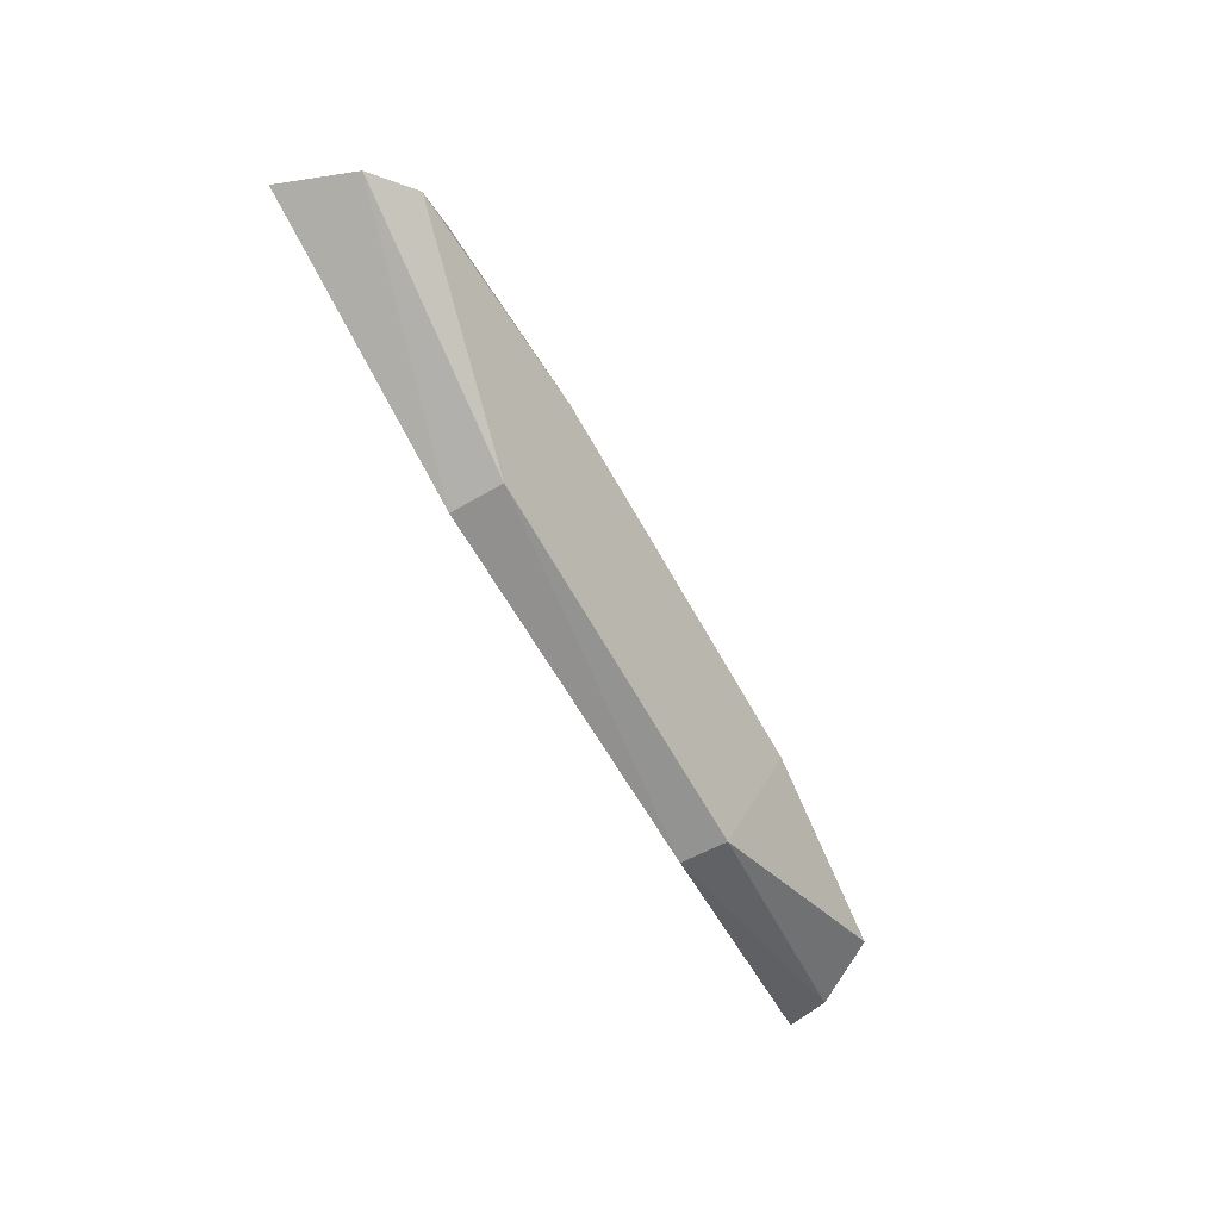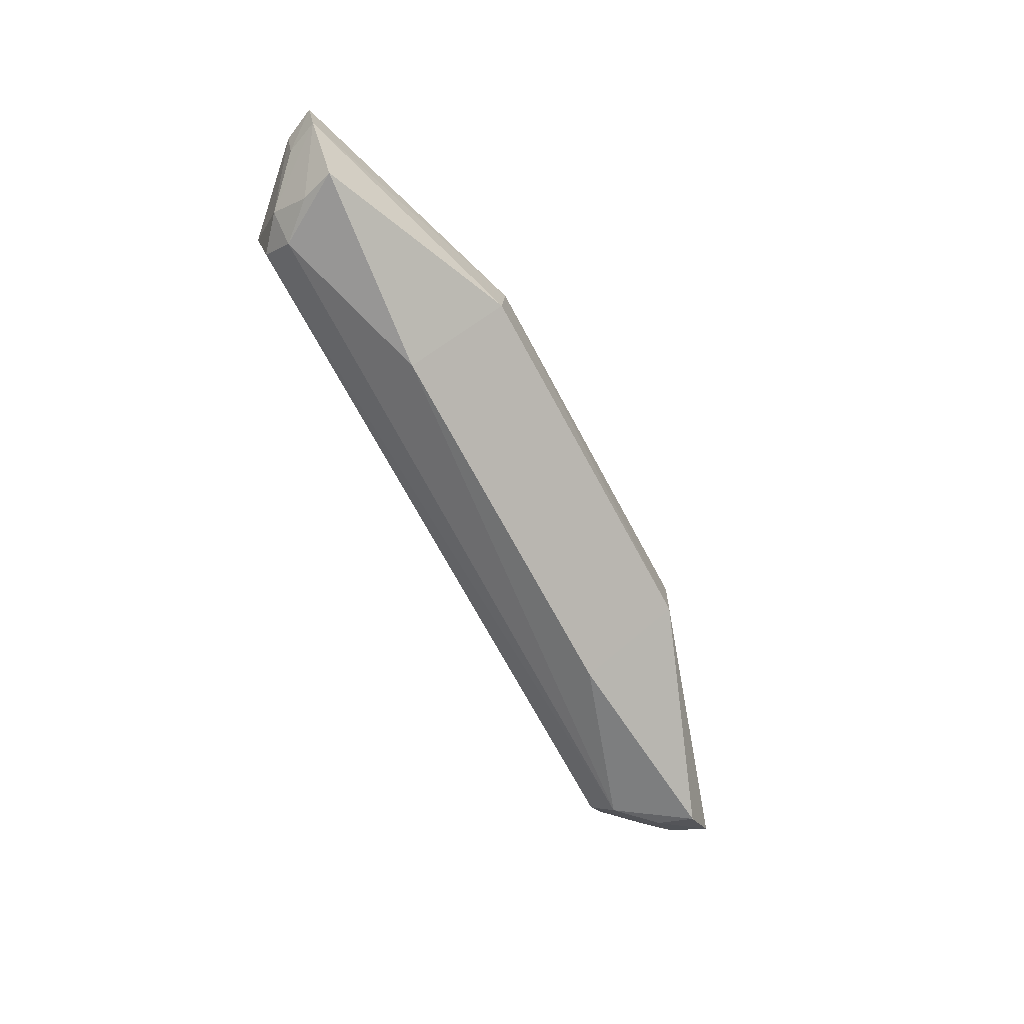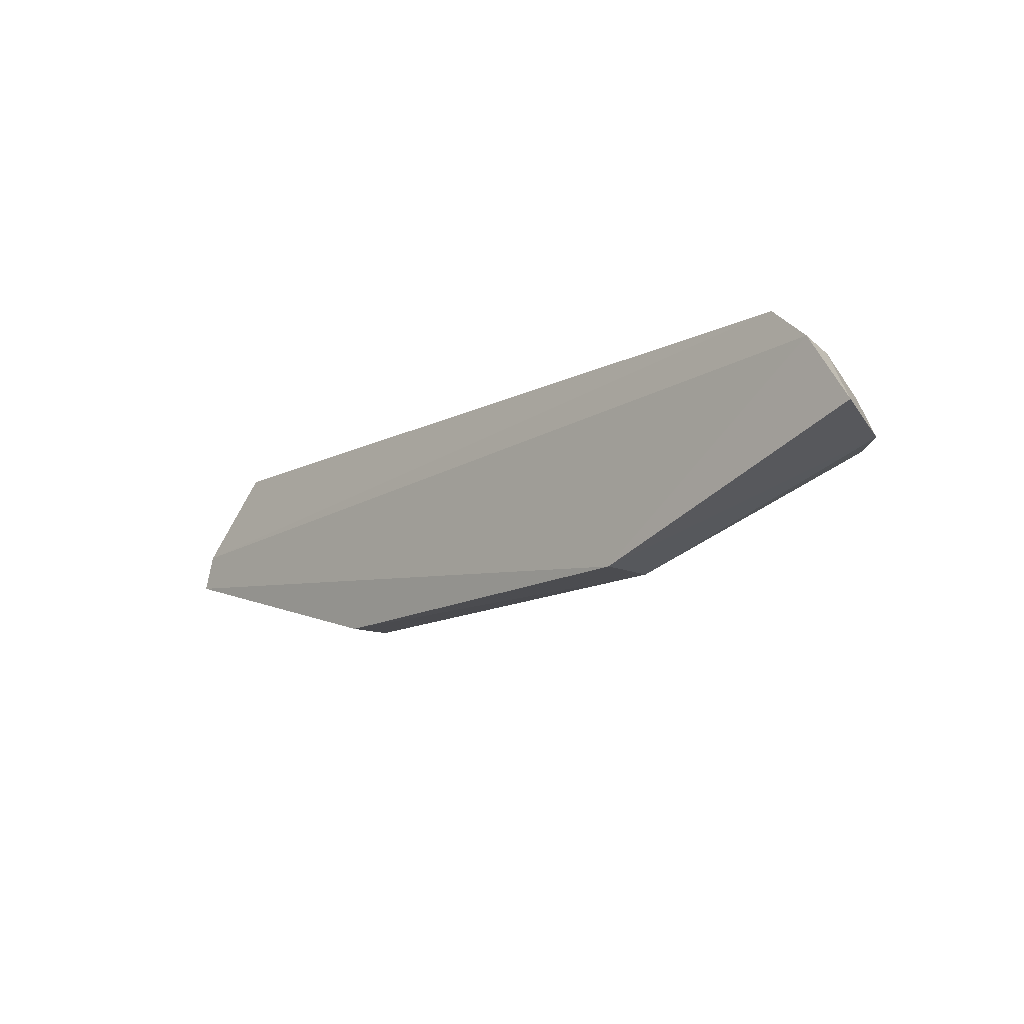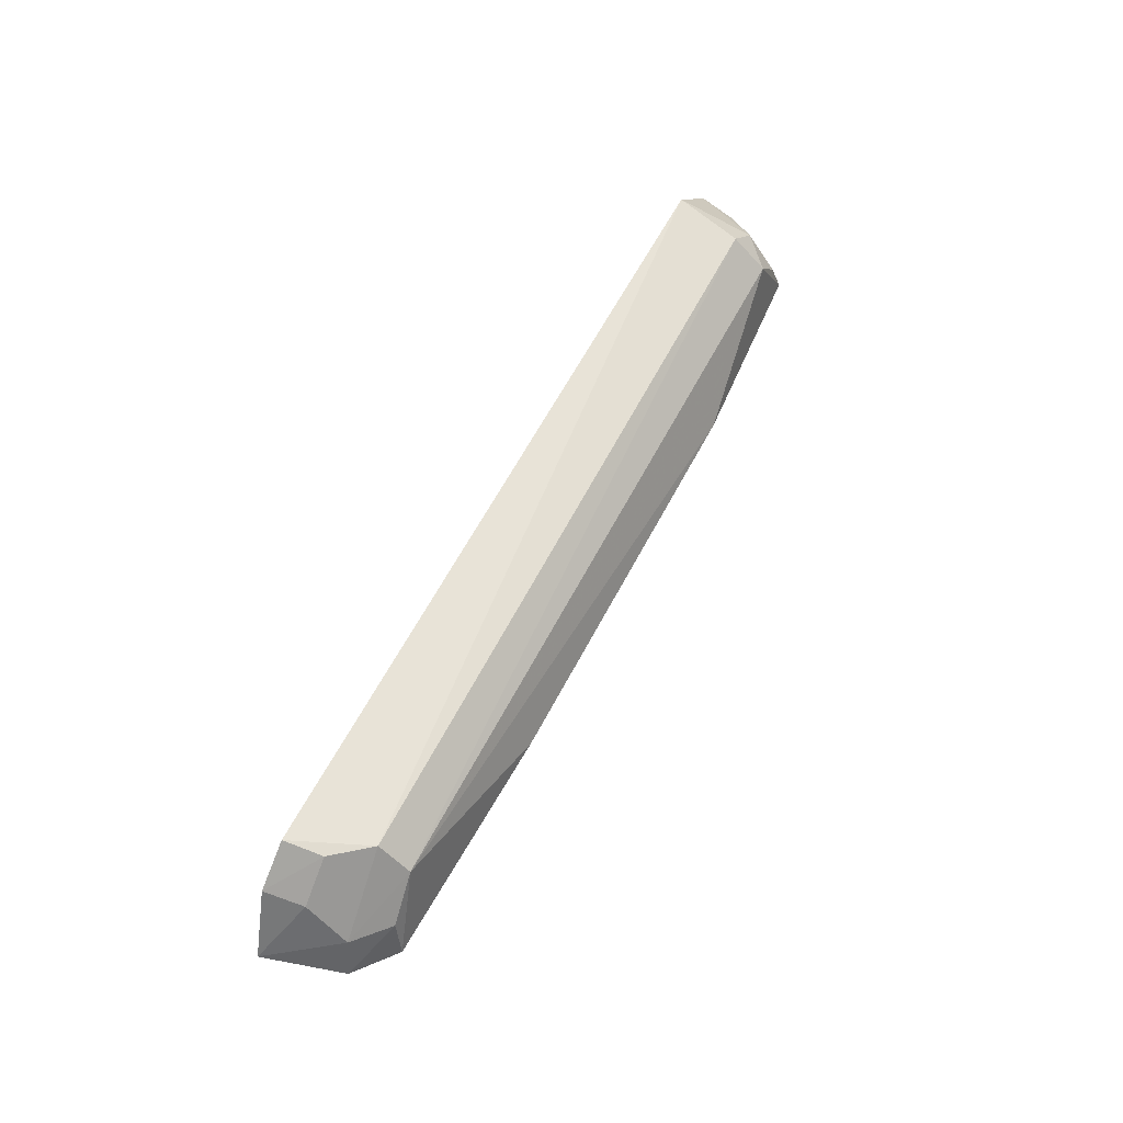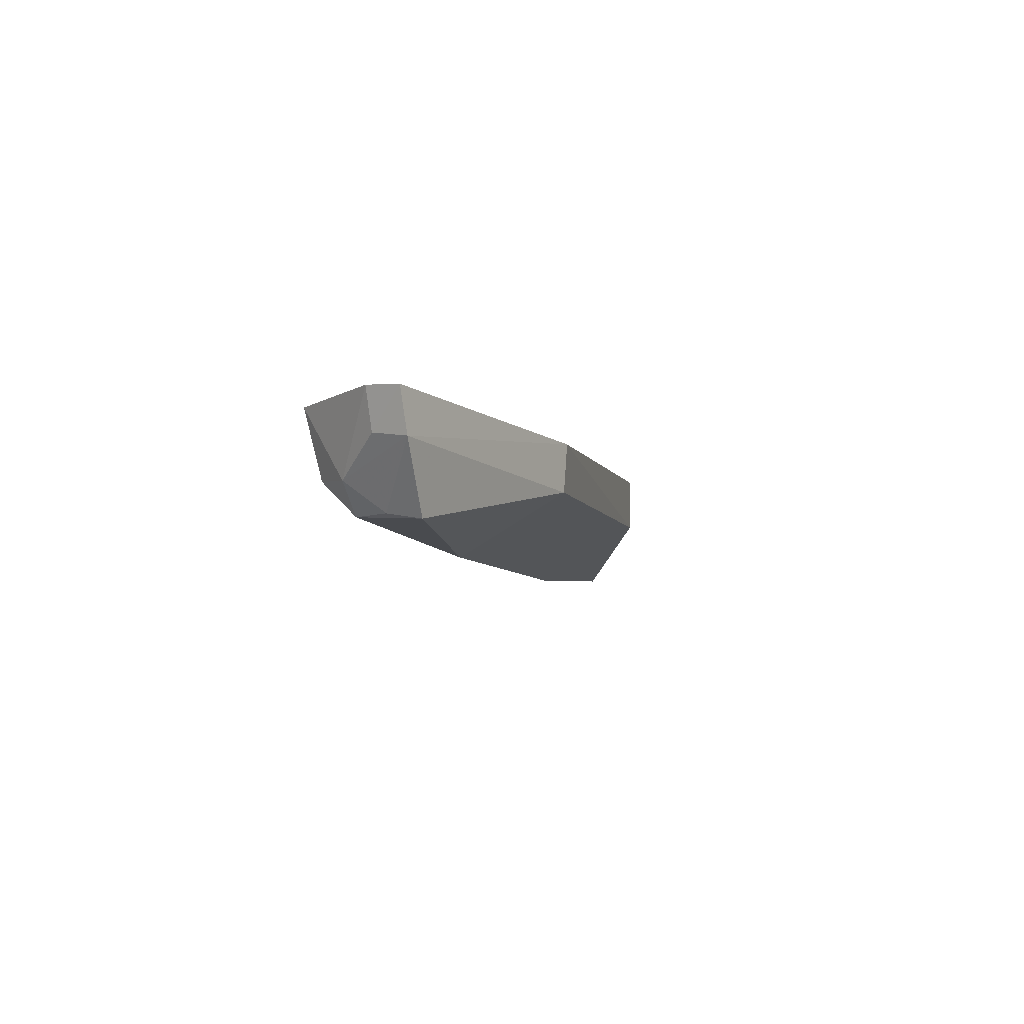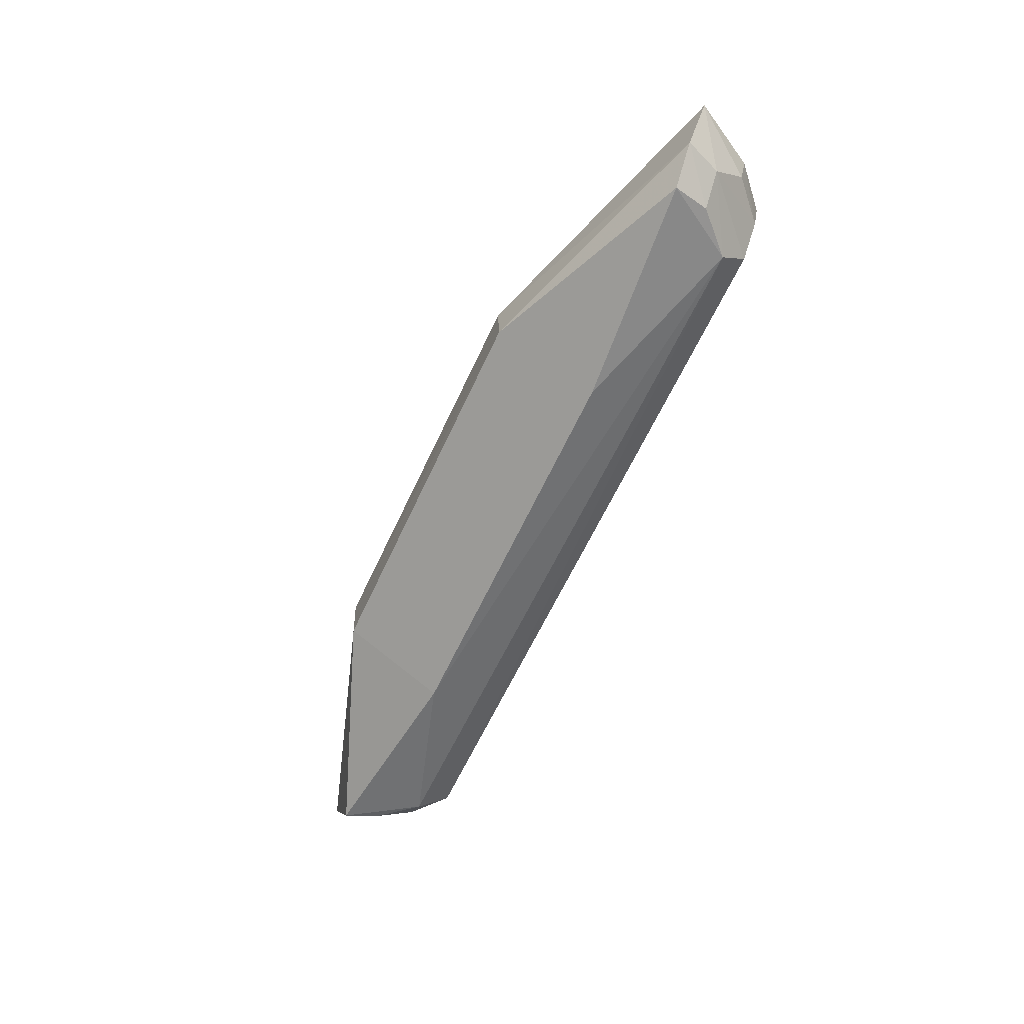
<metadata>
{"format":"obj","ext":"obj","renderer":"f3d","projection":"perspective","resolution":1024,"background":"white","views":[{"elev":-64.9,"azim":119.2,"up":"+Y"},{"elev":-69.0,"azim":-61.8,"up":"+Z"},{"elev":-15.8,"azim":45.5,"up":"+Y"},{"elev":60.8,"azim":117.4,"up":"+Y"},{"elev":-5.6,"azim":-76.9,"up":"+Z"},{"elev":-63.8,"azim":65.1,"up":"+Z"}]}
</metadata>
<code>
v 0.05566 0.03991 -0.4634
v 0.1451 0.06967 -0.4617
v -0.1419 0.07749 -0.4588
v -0.1185 0.1029 -0.4603
v 0.05648 0.07226 -0.4986
v 0.1337 0.09025 -0.4592
v 0.1252 0.06687 -0.4952
v -0.1298 0.06537 -0.4929
v 0.1219 0.101 -0.4598
v 0.1371 0.06619 -0.485
v -0.06458 0.0395 -0.4653
v -0.1262 0.08887 -0.4818
v -0.06541 0.0403 -0.4798
v 0.111 0.09051 -0.4915
v 0.05591 0.04021 -0.4797
v 0.1317 0.08871 -0.4713
v -0.1468 0.06665 -0.4598
v -0.1166 0.08808 -0.4908
v -0.06589 0.07195 -0.4986
v 0.1112 0.09908 -0.4825
v 0.1226 0.07851 -0.4925
v 0.1325 0.07809 -0.4835
v 0.1203 0.09955 -0.4716
v -0.1436 0.06553 -0.4728
v -0.1264 0.07636 -0.491
v -0.1157 0.0983 -0.4808
v -0.1393 0.07647 -0.471
f 6 1 2
f 6 3 1
f 9 4 3
f 9 3 6
f 10 2 1
f 12 3 4
f 14 7 5
f 15 10 1
f 15 7 10
f 15 1 11
f 15 11 13
f 15 5 7
f 16 6 2
f 17 11 1
f 17 1 3
f 19 13 8
f 19 15 13
f 19 5 15
f 19 8 18
f 19 18 14
f 19 14 5
f 20 4 9
f 21 10 7
f 21 7 14
f 22 16 2
f 22 2 10
f 22 10 21
f 22 21 14
f 22 14 20
f 23 9 6
f 23 6 16
f 23 20 9
f 23 22 20
f 23 16 22
f 24 13 11
f 24 11 17
f 24 8 13
f 25 18 8
f 25 12 18
f 25 24 12
f 25 8 24
f 26 18 12
f 26 12 4
f 26 4 20
f 26 20 14
f 26 14 18
f 27 24 17
f 27 17 3
f 27 3 12
f 27 12 24

</code>
